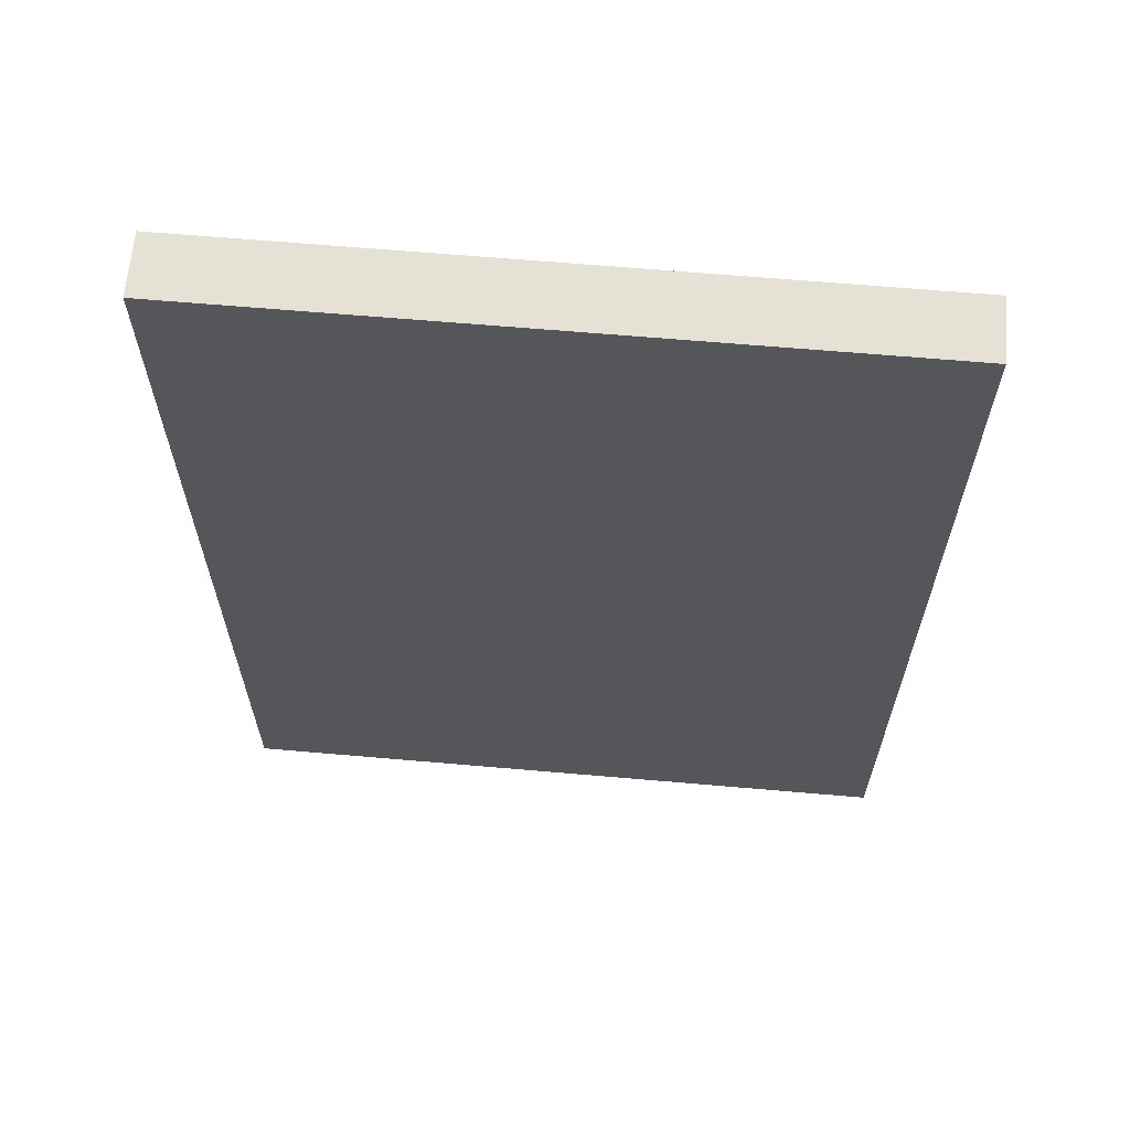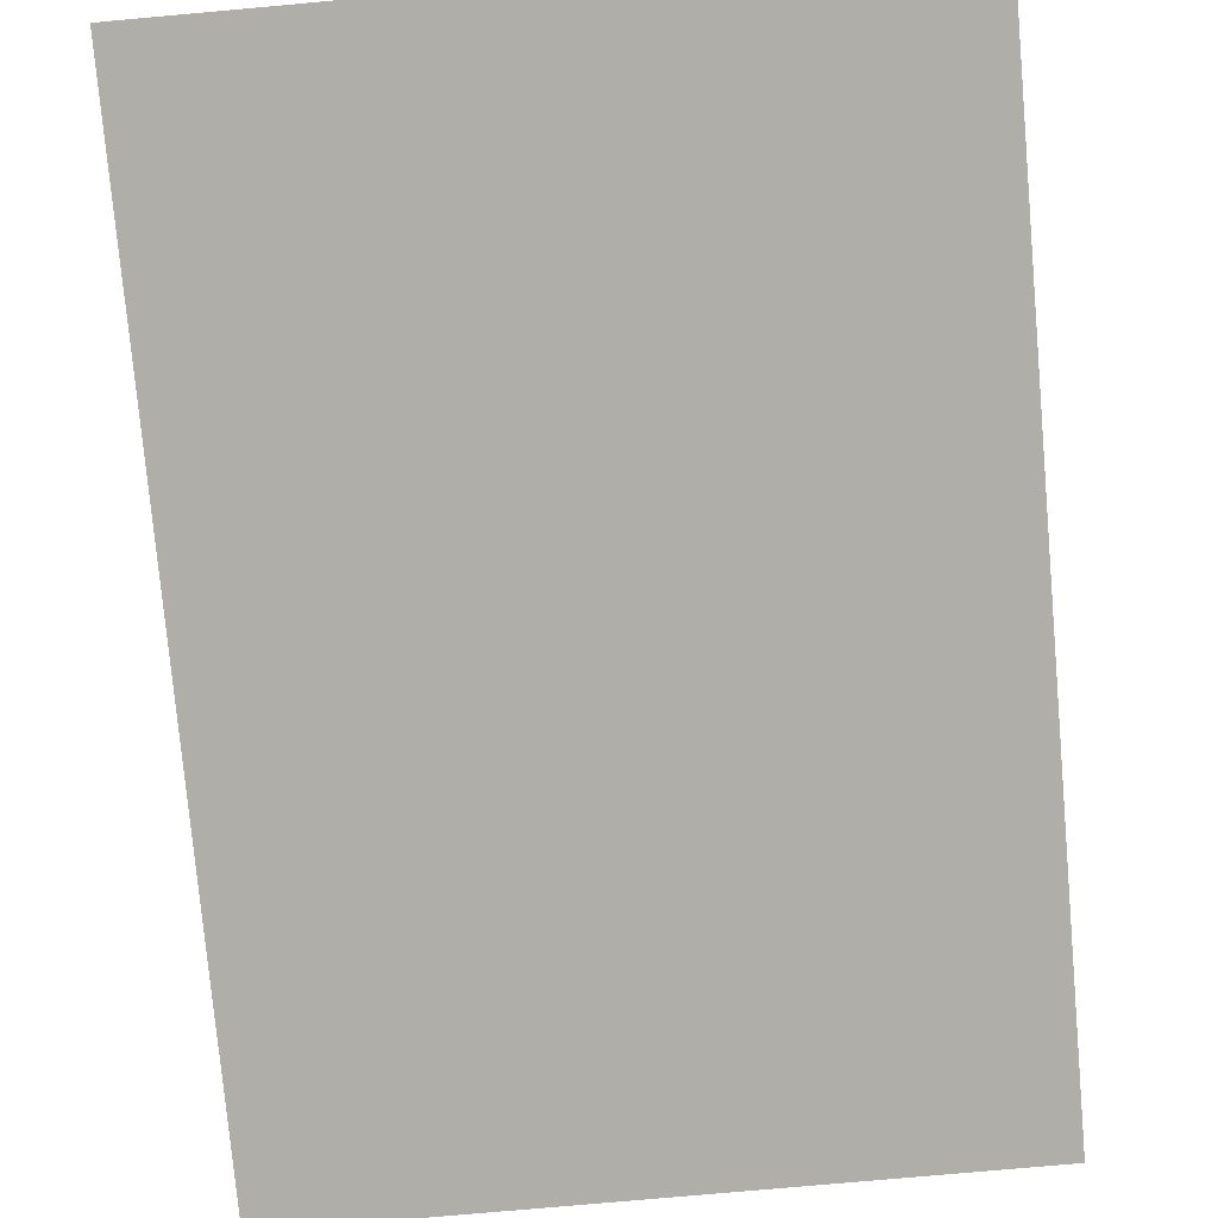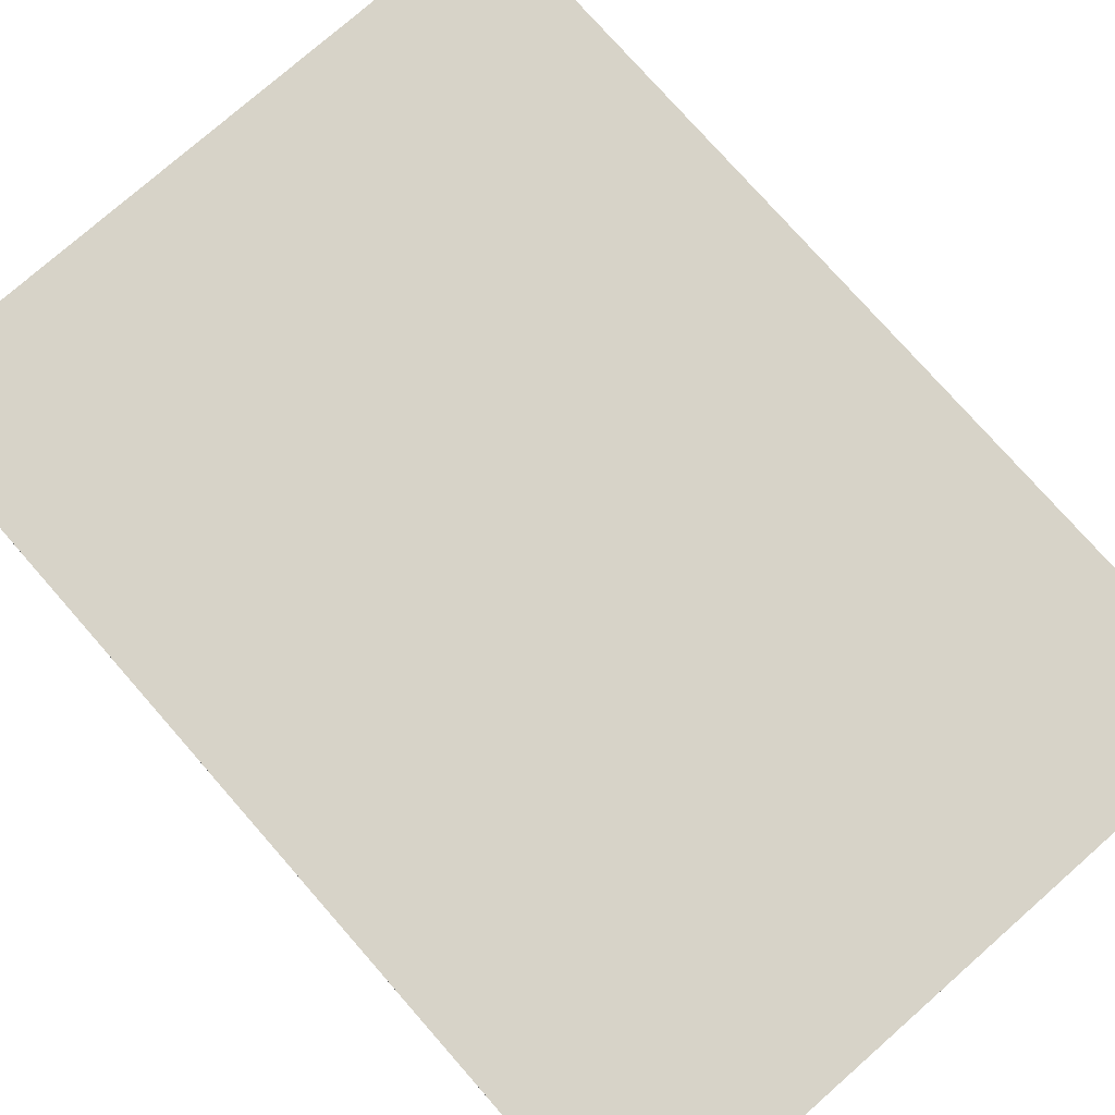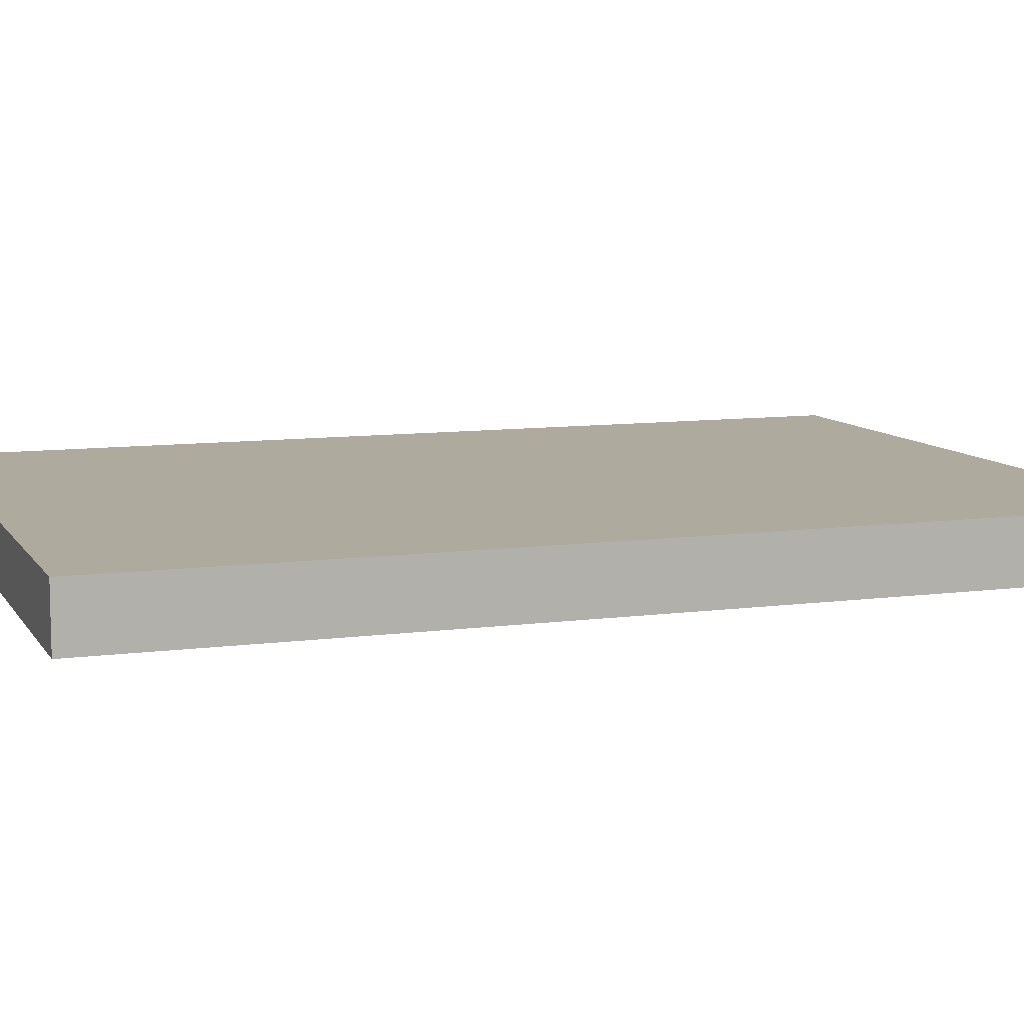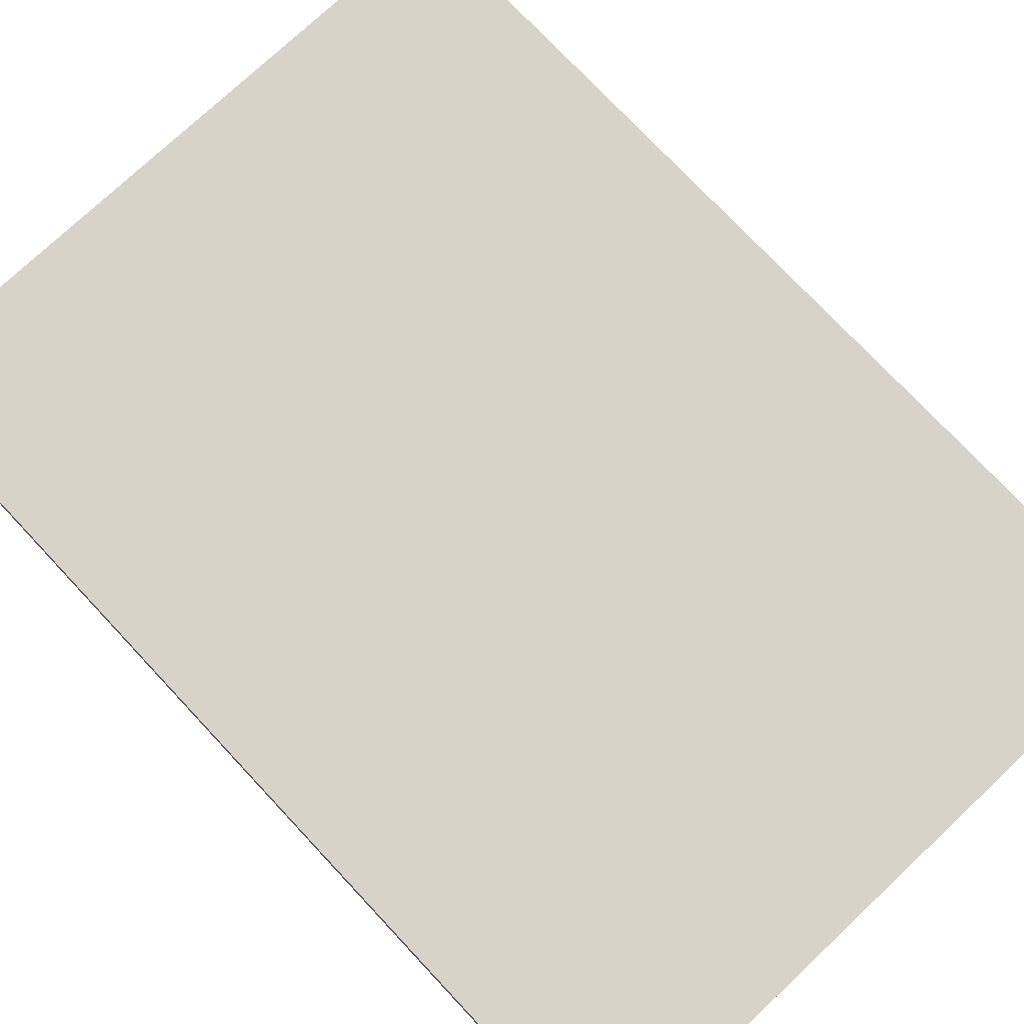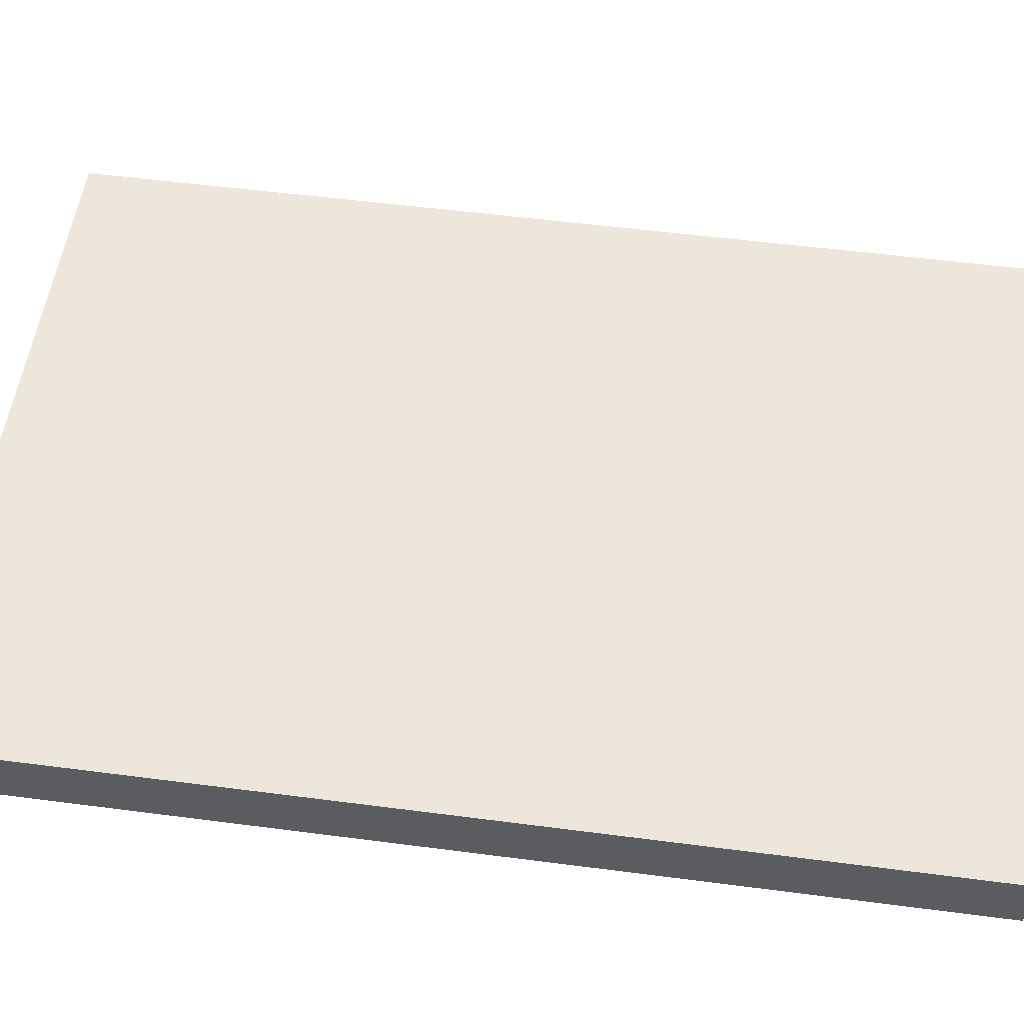
<metadata>
{"format":"obj","ext":"obj","renderer":"f3d","projection":"perspective","resolution":1024,"background":"white","views":[{"elev":64.4,"azim":5.0,"up":"+Z"},{"elev":-77.5,"azim":5.1,"up":"+Y"},{"elev":76.9,"azim":-41.3,"up":"+Y"},{"elev":9.3,"azim":70.4,"up":"+Y"},{"elev":75.8,"azim":-43.2,"up":"+Y"},{"elev":53.8,"azim":97.9,"up":"+Y"}]}
</metadata>
<code>
v 179.8 270.8 -899.8
v 179.8 270.8 -986
v 240.8 270.8 -986
v 240.8 270.8 -899.8
v 179.8 276.3 -899.8
v 240.8 276.3 -899.8
v 240.8 276.3 -986
v 179.8 276.3 -986
f 1 2 3
f 3 4 1
f 5 6 7
f 7 8 5
f 1 4 6
f 6 5 1
f 4 3 7
f 7 6 4
f 3 2 8
f 8 7 3
f 2 1 5
f 5 8 2

</code>
